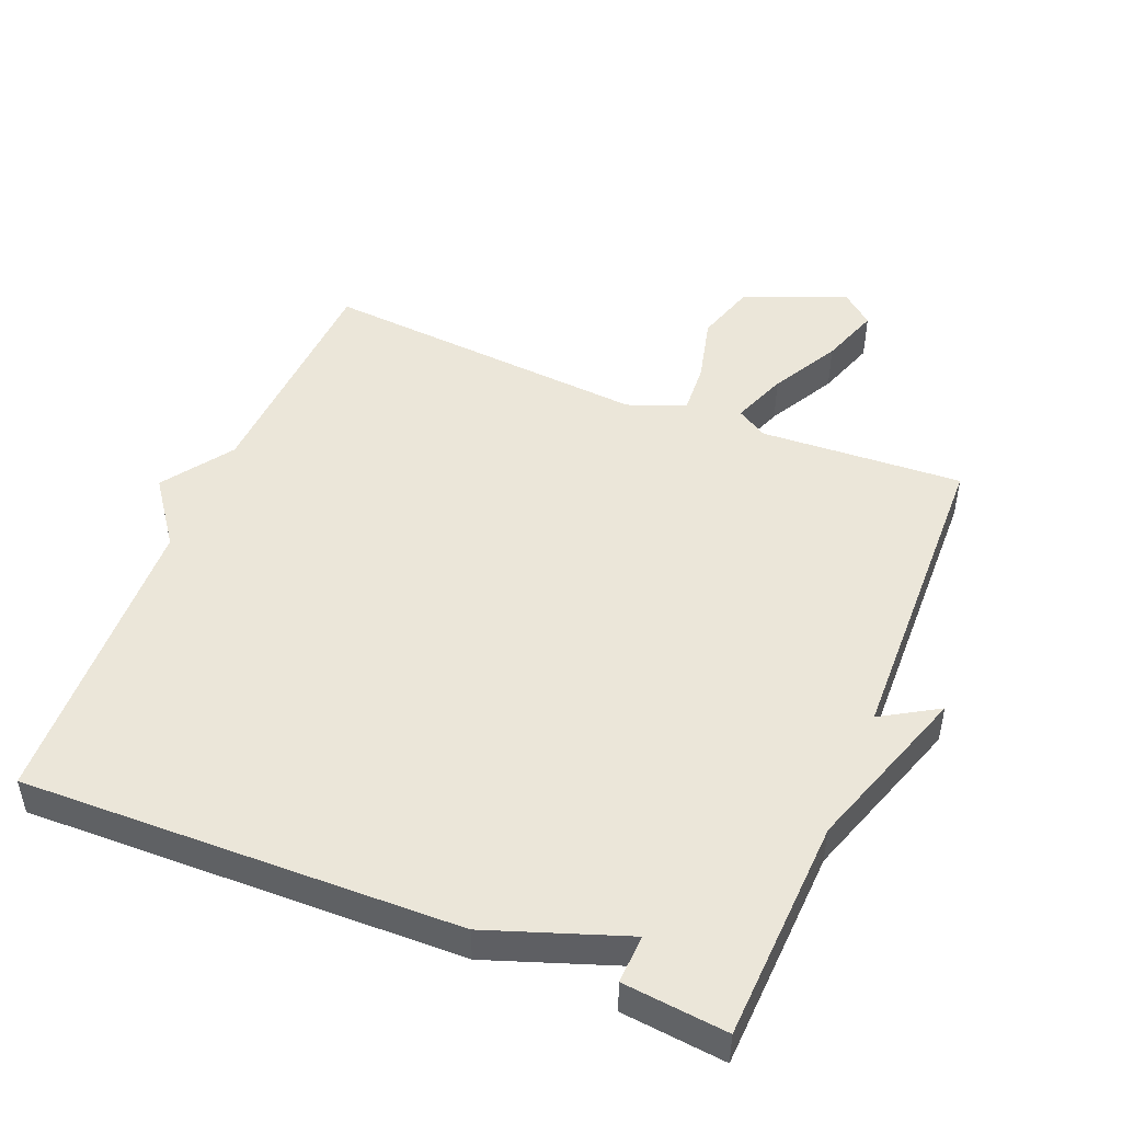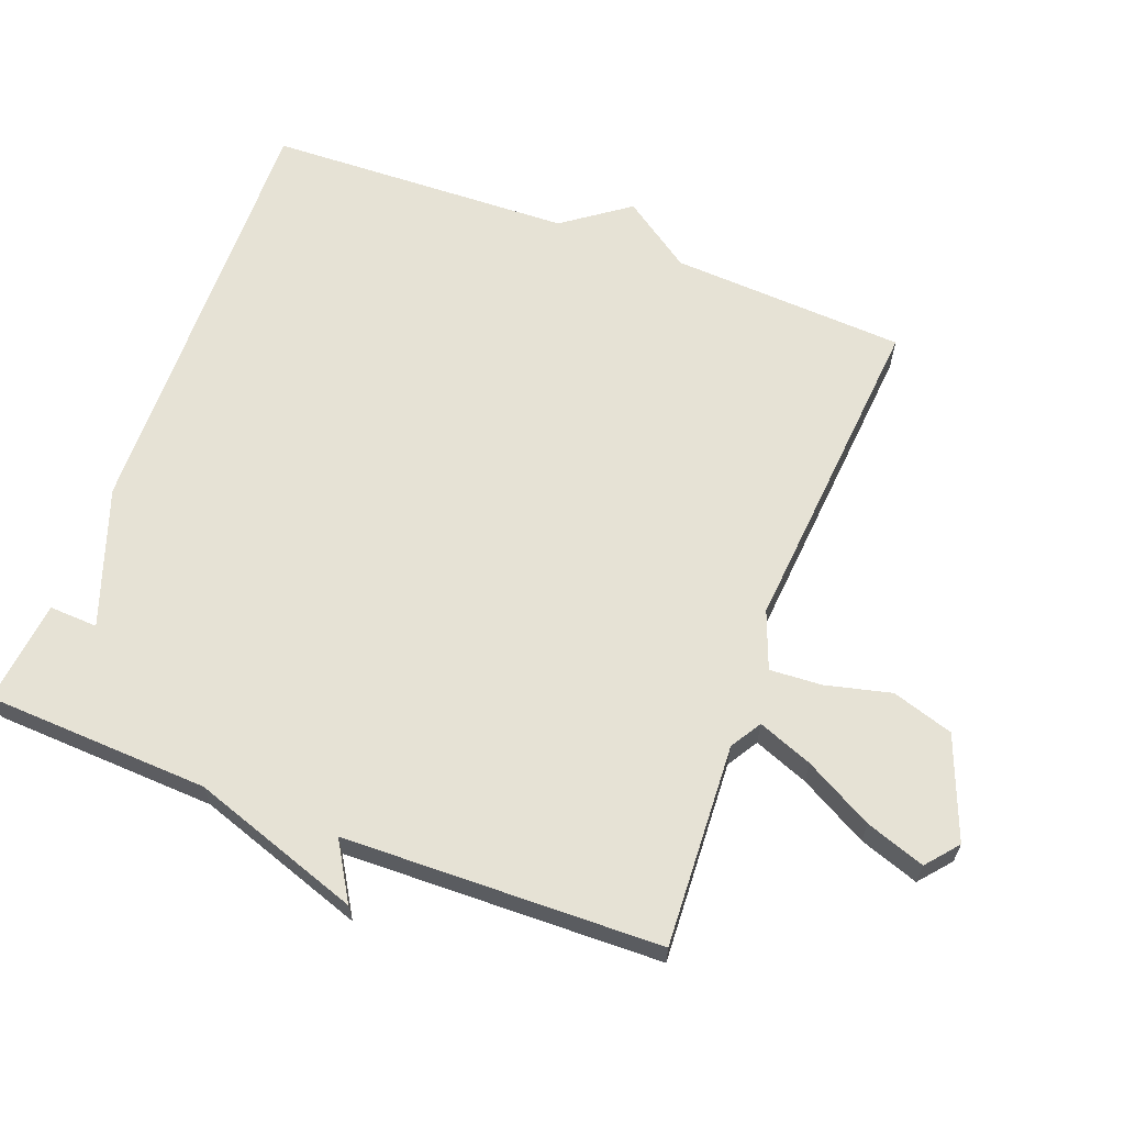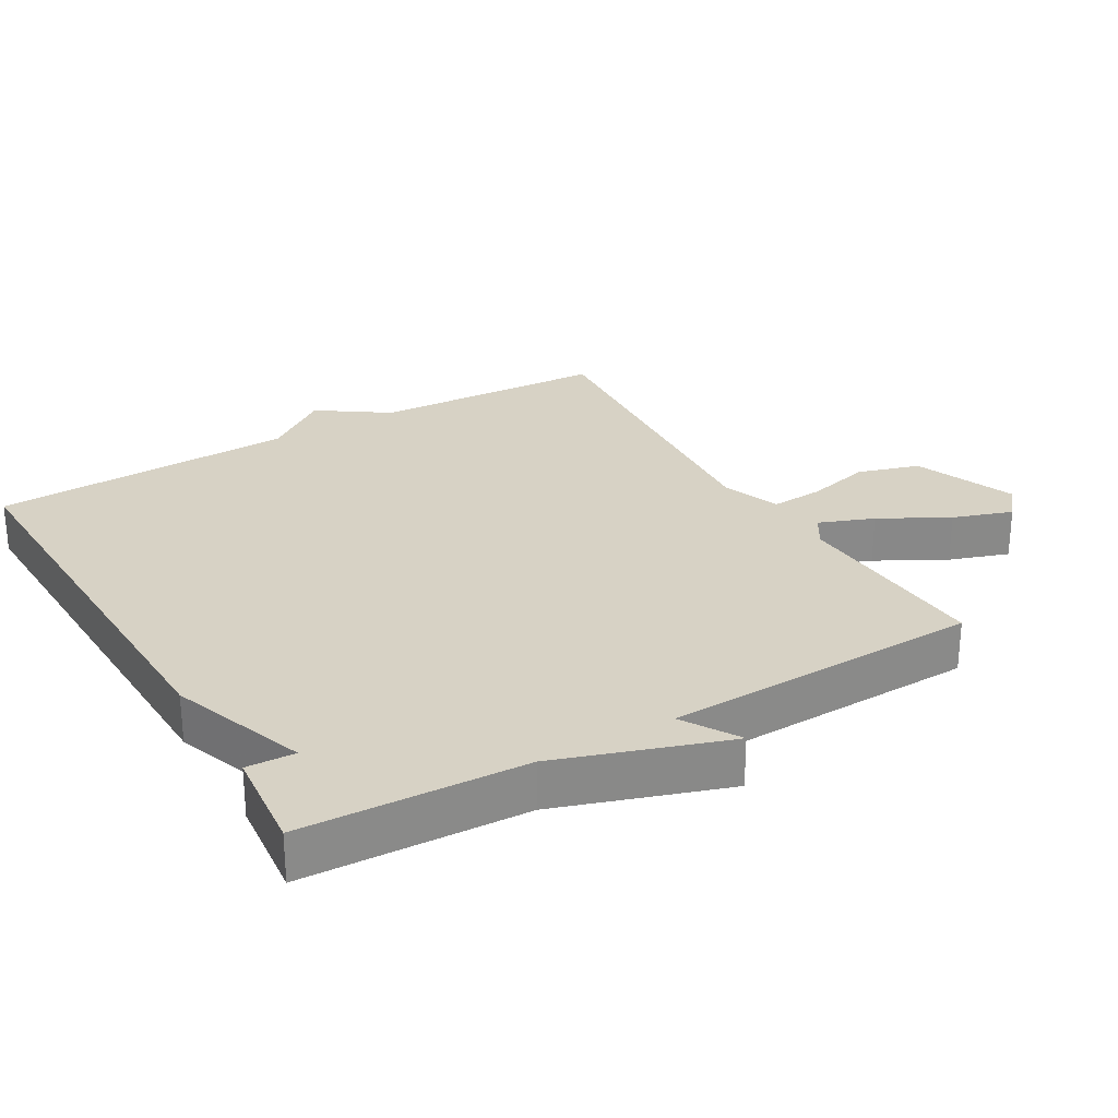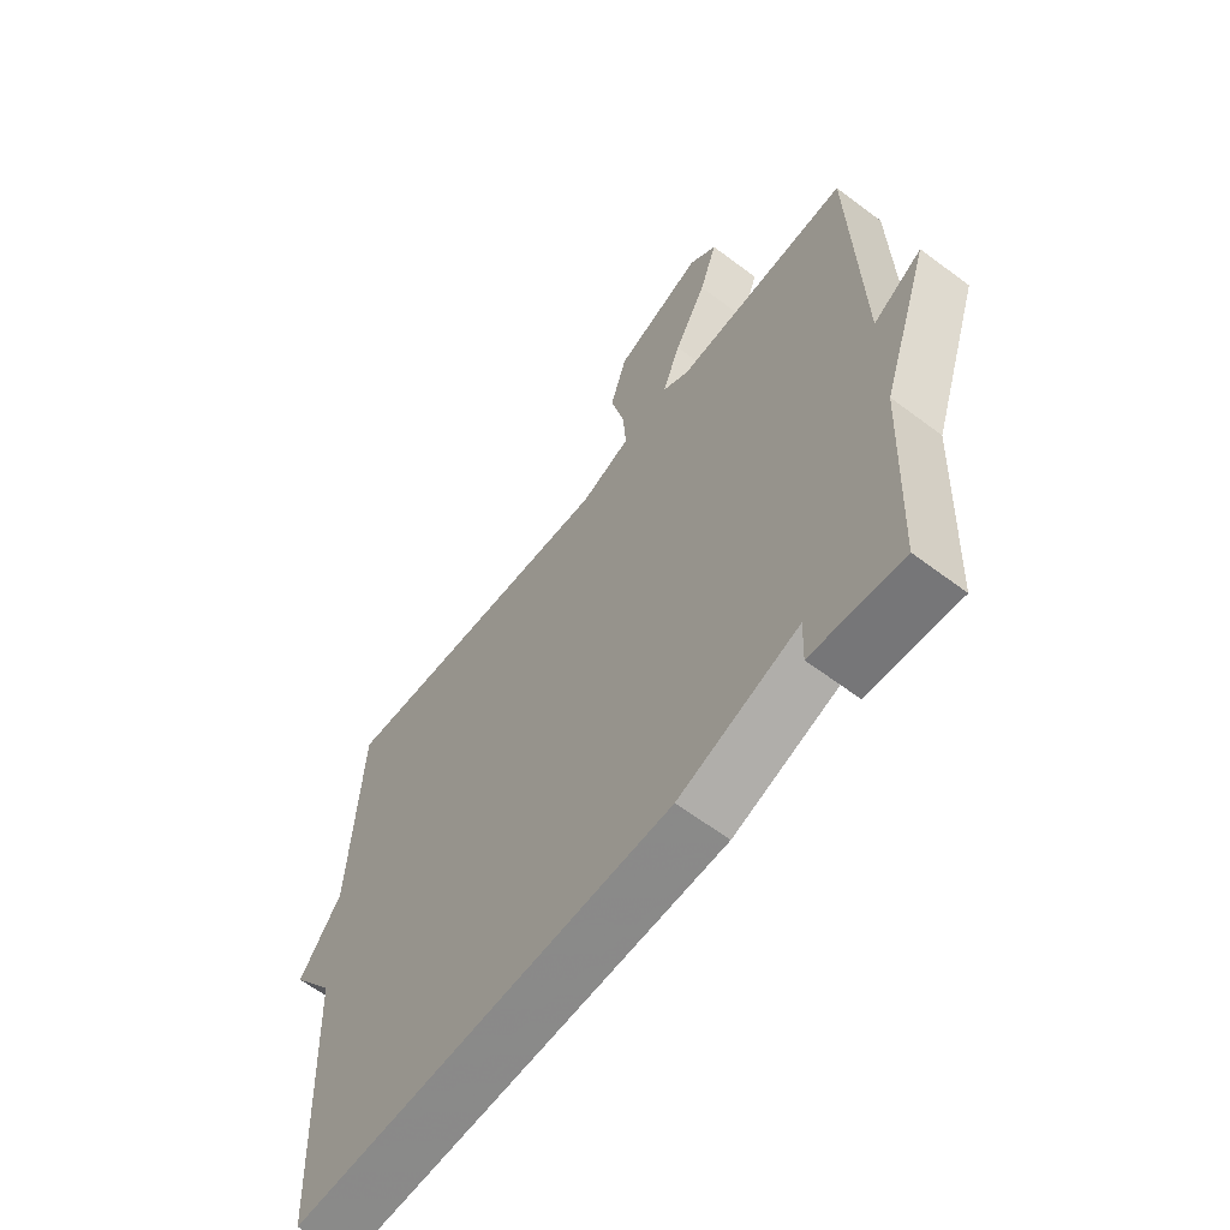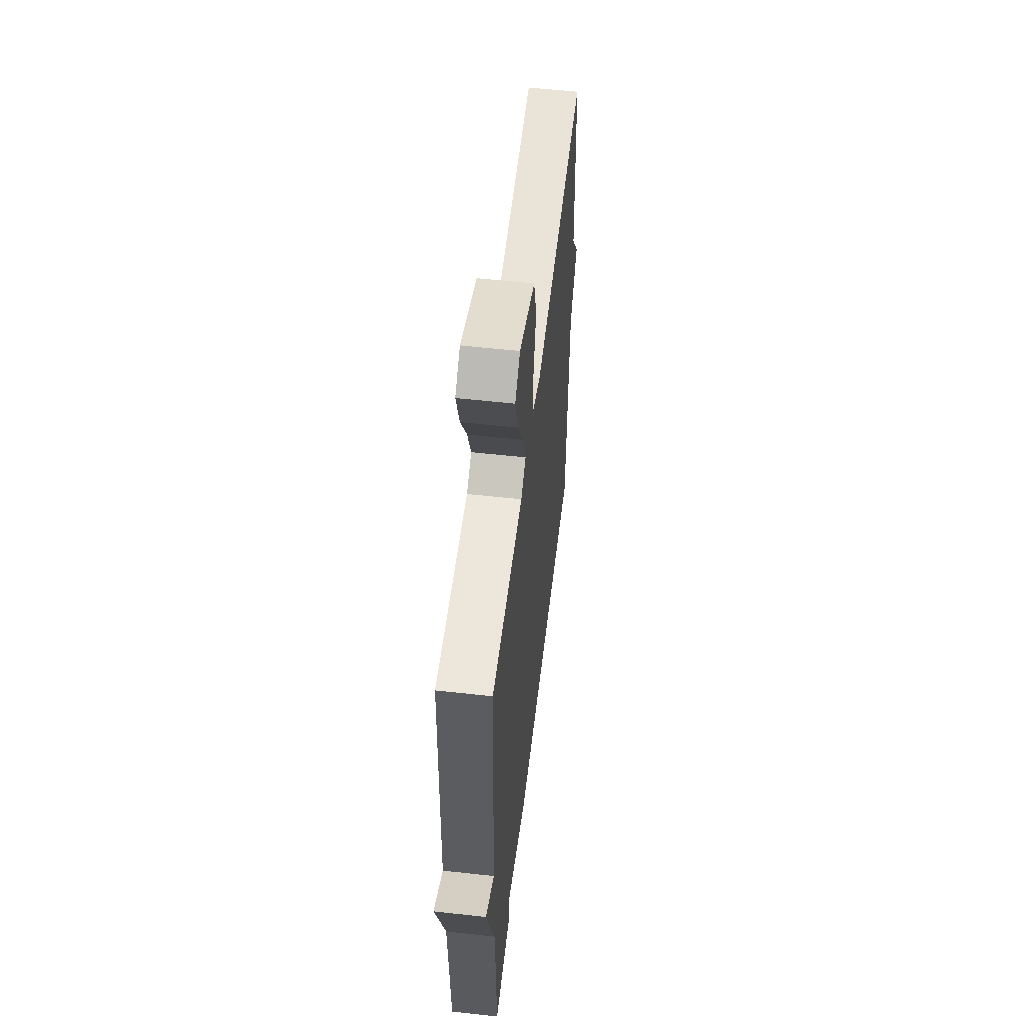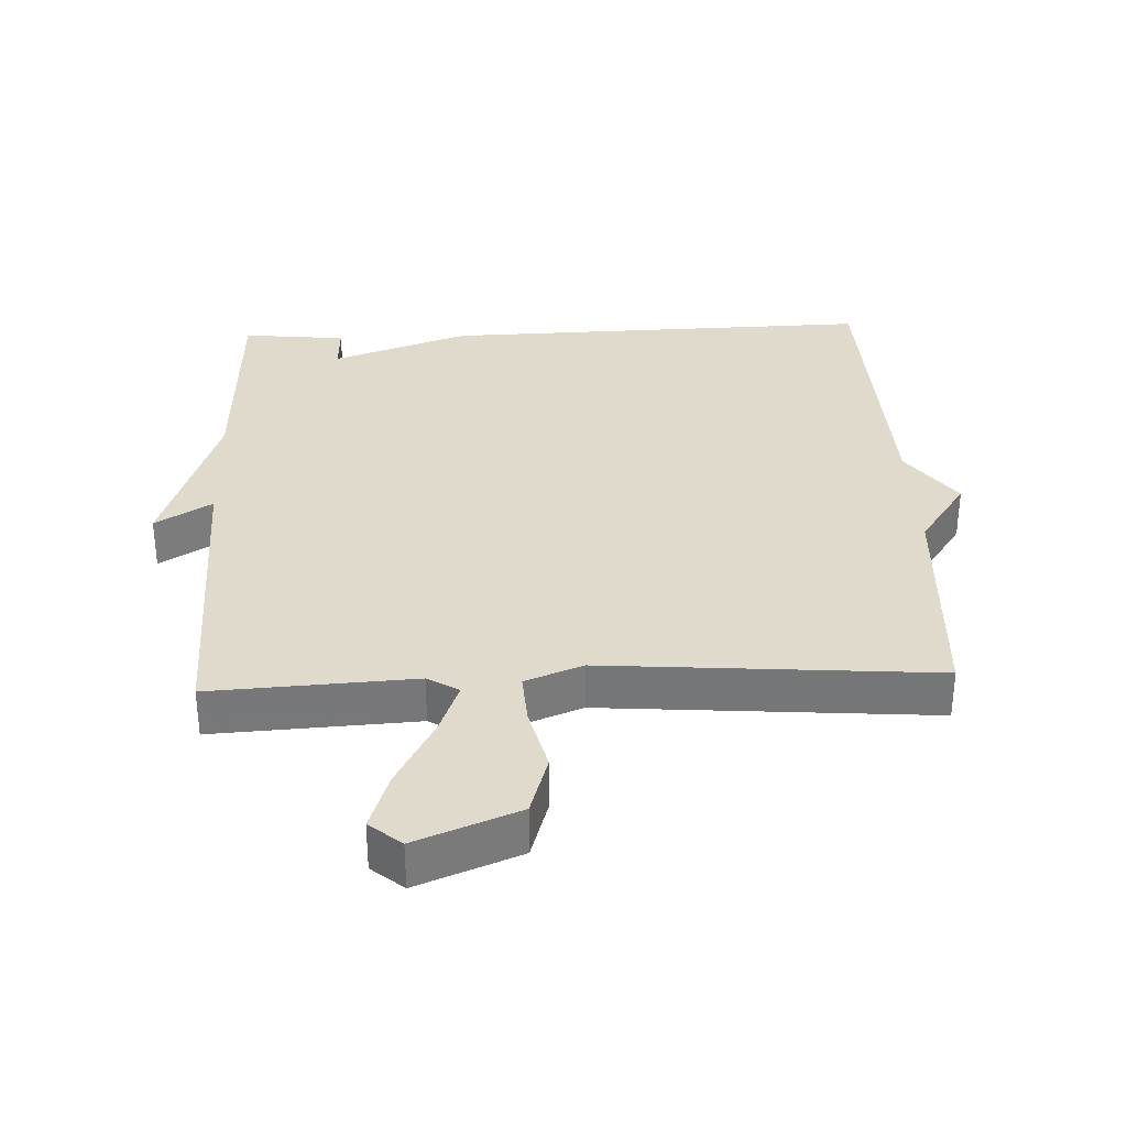
<metadata>
{"format":"obj","ext":"obj","renderer":"f3d","projection":"perspective","resolution":1024,"background":"white","views":[{"elev":48.4,"azim":-157.7,"up":"+Y"},{"elev":63.9,"azim":-69.0,"up":"+Y"},{"elev":27.3,"azim":-120.3,"up":"+Y"},{"elev":-62.1,"azim":-127.4,"up":"+Z"},{"elev":56.0,"azim":-83.3,"up":"+Z"},{"elev":33.1,"azim":-2.4,"up":"+Y"}]}
</metadata>
<code>
v -0.5 0.07 -0.5
v -0.514 0.07 -0.169
v -0.598 0.07 0.082
v -0.514 0.07 0.031
v -0.5 0.07 0.5
v -0.2 0.07 0.483
v -0.154 0.07 0.511
v -0.185 0.07 0.592
v -0.24 0.07 0.693
v -0.27 0.07 0.781
v -0.223 0.07 0.82
v -0.072 0.07 0.76
v -0.044 0.07 0.669
v -0.068 0.07 0.572
v -0.073 0.07 0.495
v 0.012 0.07 0.462
v 0.5 0.07 0.5
v 0.518 0.07 0.152
v 0.589 0.07 0.049
v 0.518 0.07 -0.048
v 0.5 0.07 -0.5
v -0.146 0.07 -0.484
v -0.349 0.07 -0.412
v -0.346 0.07 -0.484
v -0.5 0 -0.5
v -0.514 0 -0.169
v -0.598 0 0.082
v -0.514 0 0.031
v -0.5 0 0.5
v -0.2 0 0.483
v -0.154 0 0.511
v -0.185 0 0.592
v -0.24 0 0.693
v -0.27 0 0.781
v -0.223 0 0.82
v -0.072 0 0.76
v -0.044 0 0.669
v -0.068 0 0.572
v -0.073 0 0.495
v 0.012 0 0.462
v 0.5 0 0.5
v 0.518 0 0.152
v 0.589 0 0.049
v 0.518 0 -0.048
v 0.5 0 -0.5
v -0.146 0 -0.484
v -0.349 0 -0.412
v -0.346 0 -0.484
f 23 24 1 2
f 22 23 2
f 21 22 2
f 20 21 2
f 18 19 20 2
f 16 17 18 2
f 15 16 2
f 14 15 2
f 12 13 14
f 11 12 14
f 10 11 14
f 9 10 14
f 8 9 14
f 7 8 14
f 7 14 2
f 6 7 2
f 4 5 6 2
f 2 3 4
f 26 25 48 47
f 26 47 46
f 26 46 45
f 26 45 44
f 26 44 43 42
f 26 42 41 40
f 26 40 39
f 26 39 38
f 38 37 36
f 38 36 35
f 38 35 34
f 38 34 33
f 38 33 32
f 38 32 31
f 26 38 31
f 26 31 30
f 26 30 29 28
f 28 27 26
f 1 25 26 2
f 2 26 27 3
f 3 27 28 4
f 4 28 29 5
f 5 29 30 6
f 6 30 31 7
f 7 31 32 8
f 8 32 33 9
f 9 33 34 10
f 10 34 35 11
f 11 35 36 12
f 12 36 37 13
f 13 37 38 14
f 14 38 39 15
f 15 39 40 16
f 16 40 41 17
f 17 41 42 18
f 18 42 43 19
f 19 43 44 20
f 20 44 45 21
f 21 45 46 22
f 22 46 47 23
f 23 47 48 24
f 24 48 25 1

</code>
